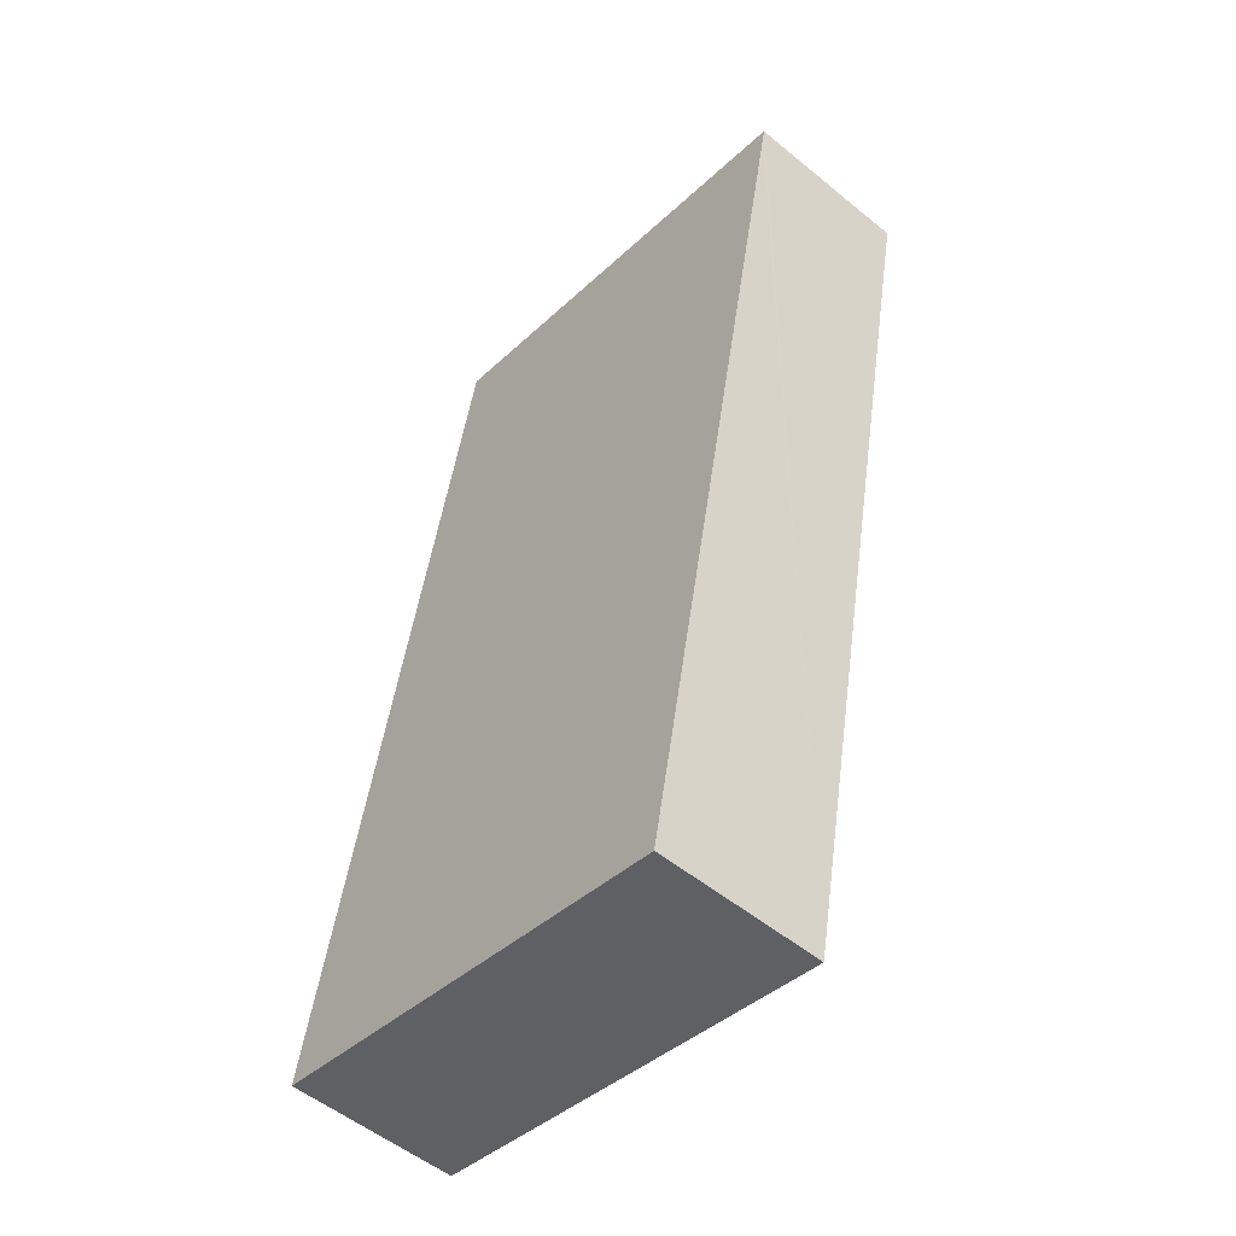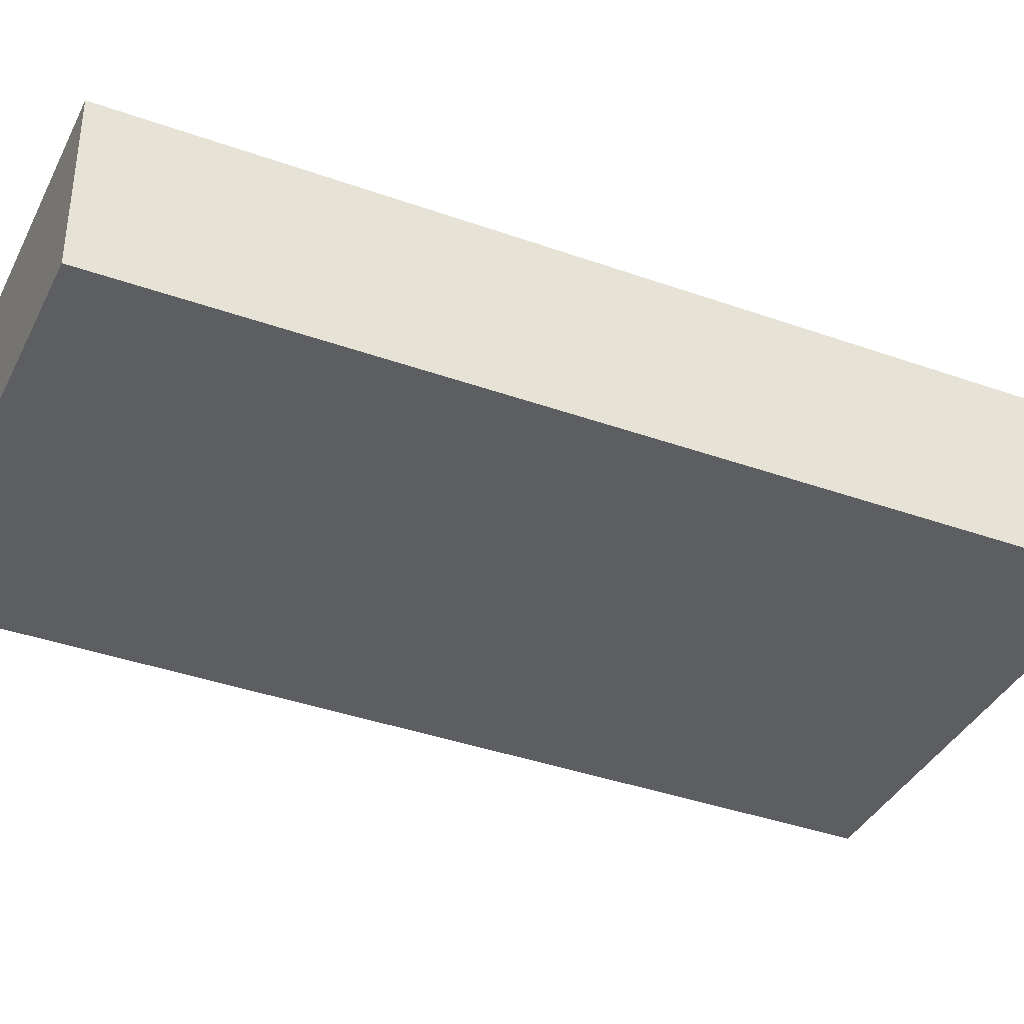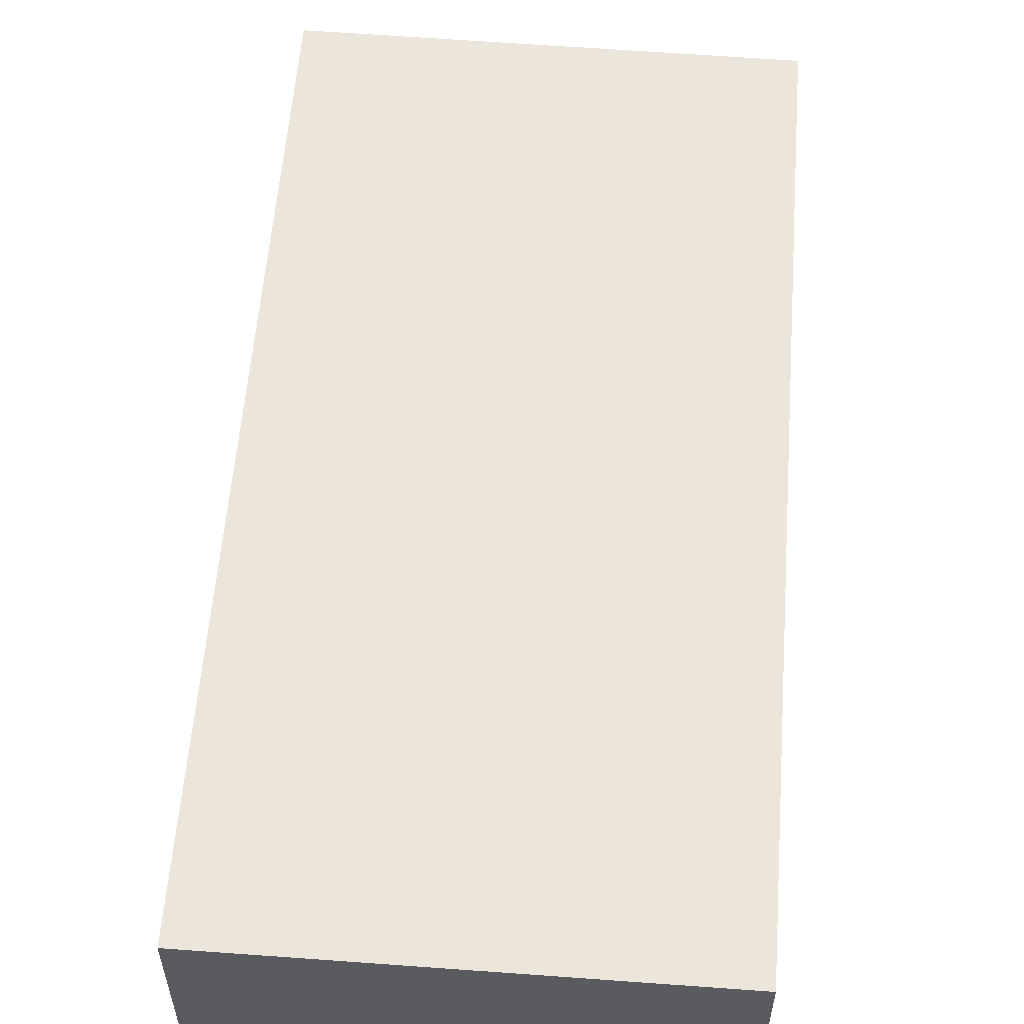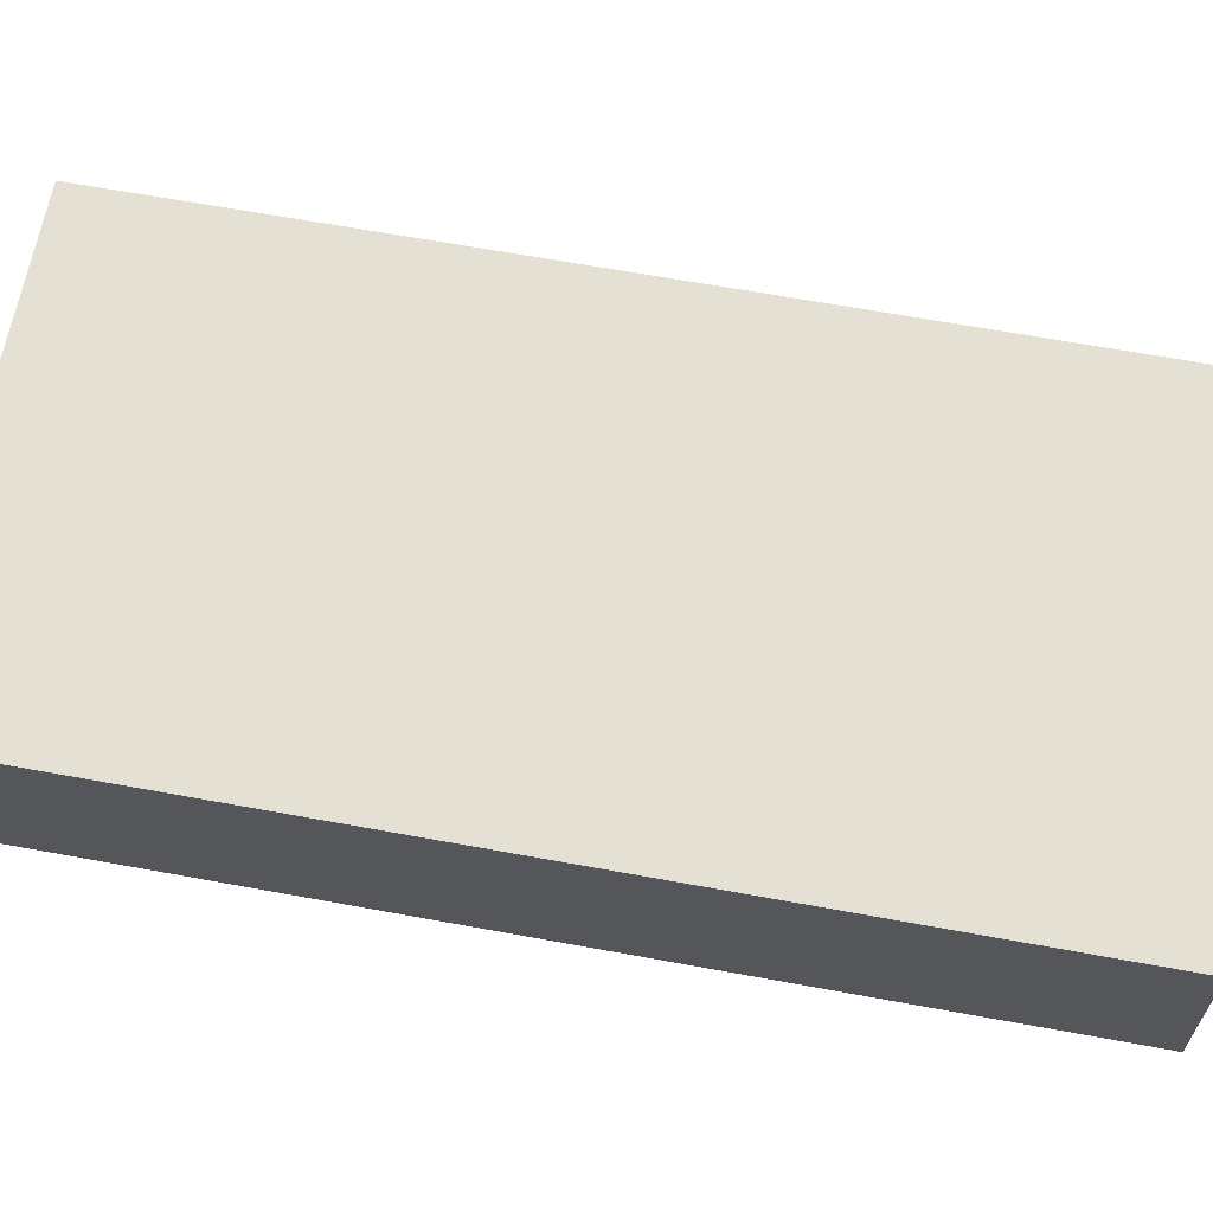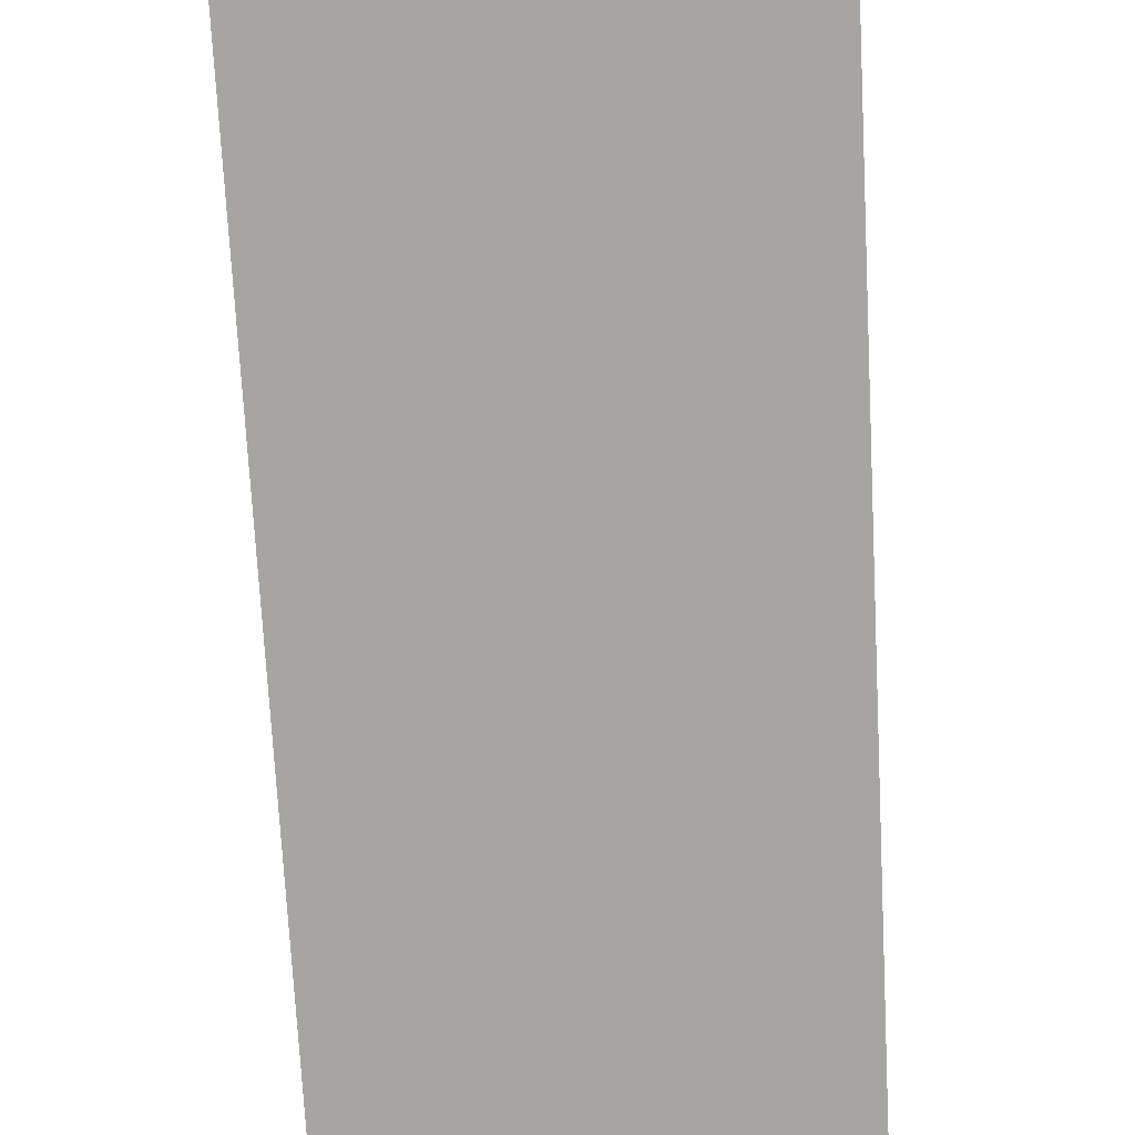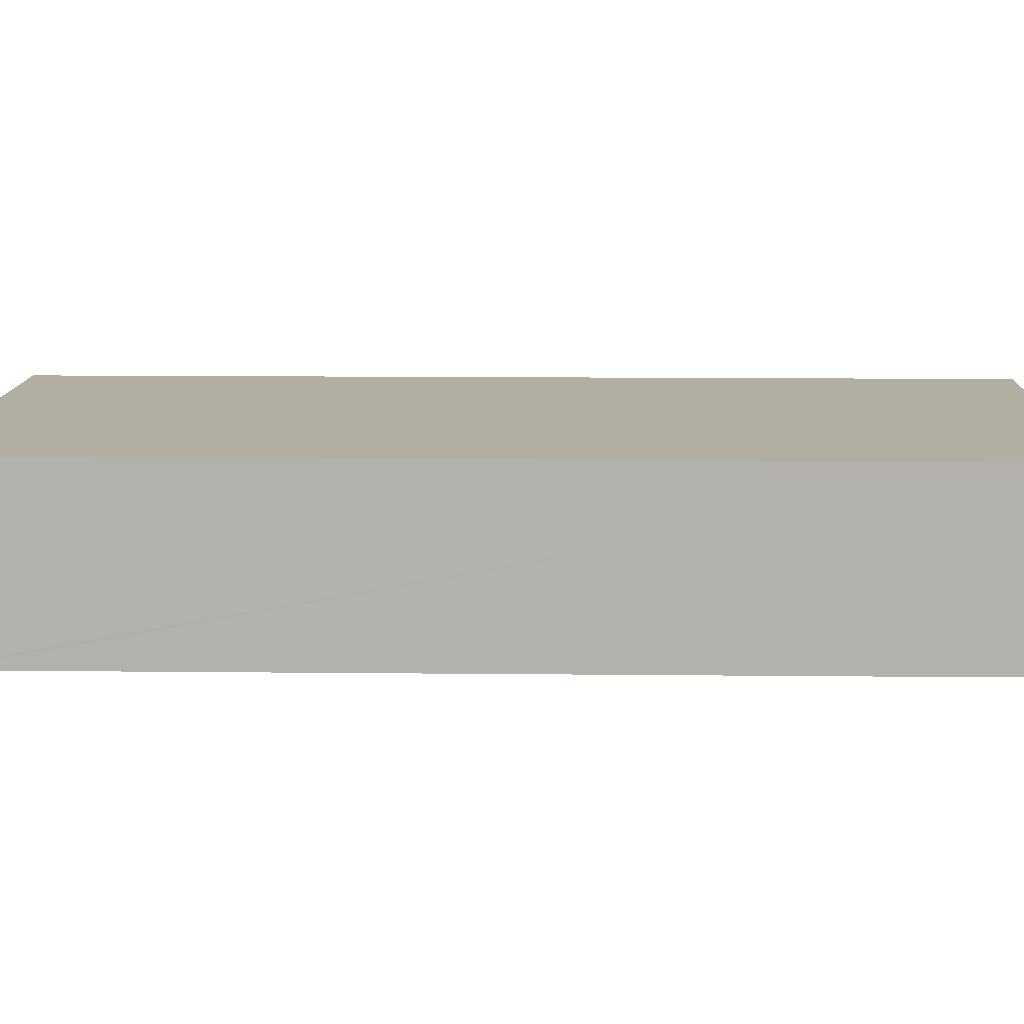
<metadata>
{"format":"obj","ext":"obj","renderer":"f3d","projection":"perspective","resolution":1024,"background":"white","views":[{"elev":-53.3,"azim":48.8,"up":"+Z"},{"elev":-38.1,"azim":-103.3,"up":"+Y"},{"elev":57.4,"azim":15.5,"up":"+Y"},{"elev":65.3,"azim":-68.4,"up":"+Y"},{"elev":-73.8,"azim":14.2,"up":"+Y"},{"elev":10.8,"azim":102.7,"up":"+Y"}]}
</metadata>
<code>
v  0 2.232 1.367e-16
v  5.939 2.232 -1.013
v  5.917 2.232 -1.125
v  8.216 2.232 10.53
v  2.328 2.232 11.84
v  8.245 2.232 10.67
v  8.245 -6.535e-16 10.67
v  8.216 -6.446e-16 10.53
v  5.939 6.203e-17 -1.013
v  5.917 6.889e-17 -1.125
v  0 0 0
v  2.328 -7.249e-16 11.84
g defaultobject
f 1 2 3
f 2 1 4
f 4 1 5
f 4 5 6
f 7 4 6
f 4 7 2
f 2 7 8
f 2 8 9
f 2 9 3
f 3 9 10
f 10 1 3
f 1 10 11
f 11 5 1
f 5 11 12
f 12 6 5
f 6 12 7
f 10 12 11
f 12 10 9
f 12 9 8
f 12 8 7

</code>
